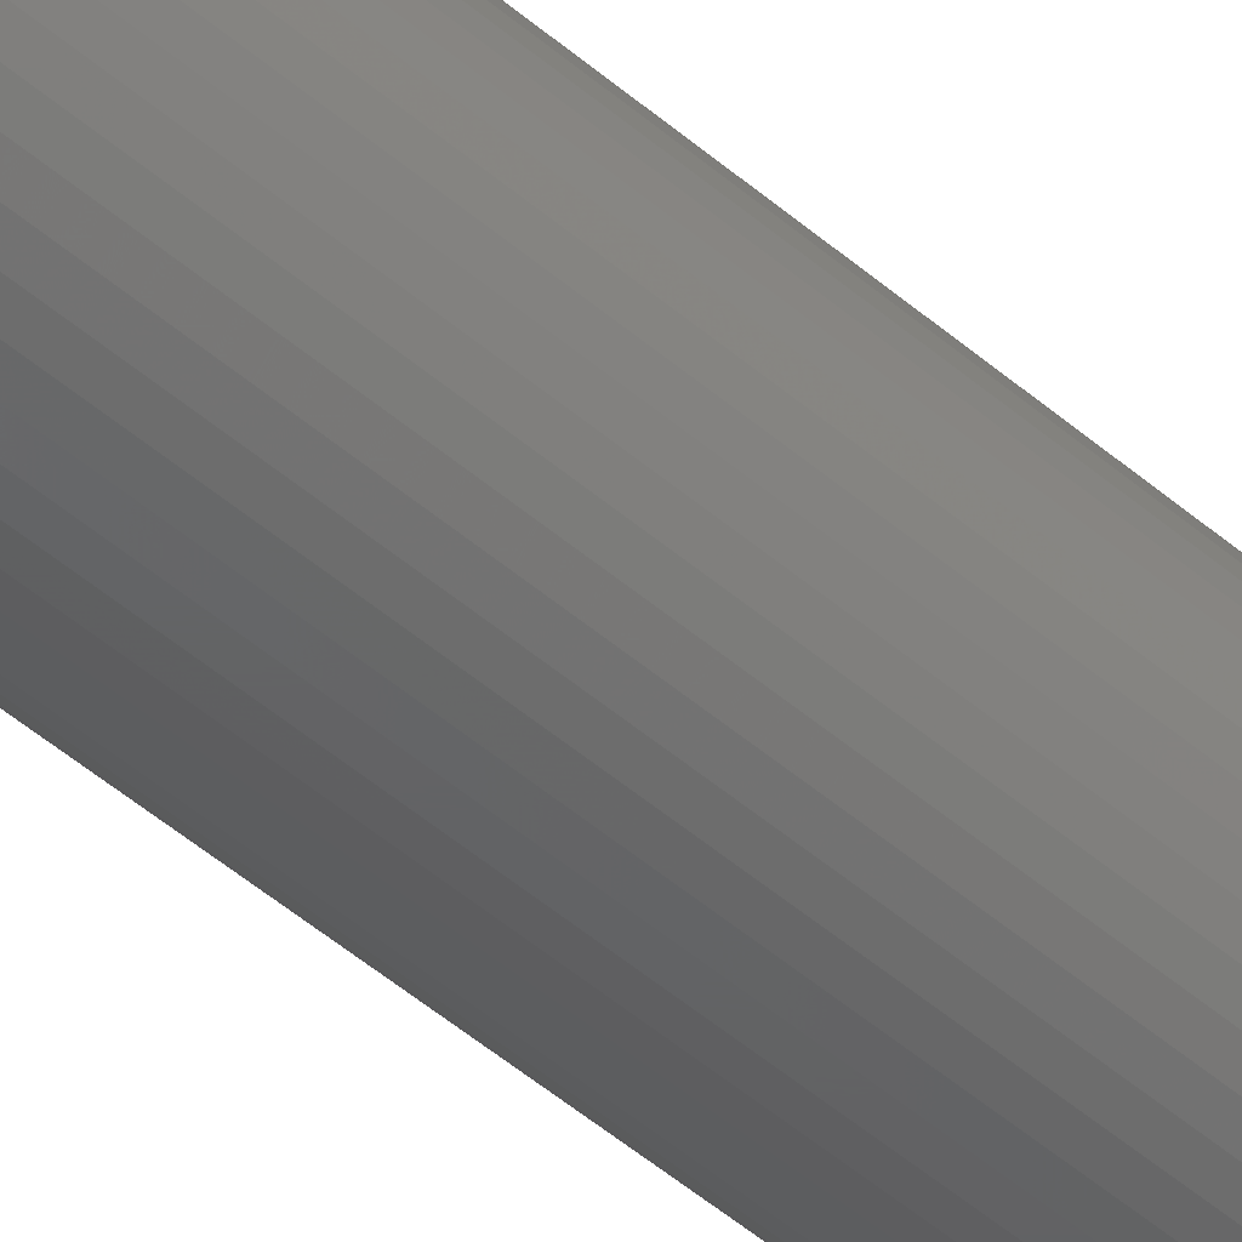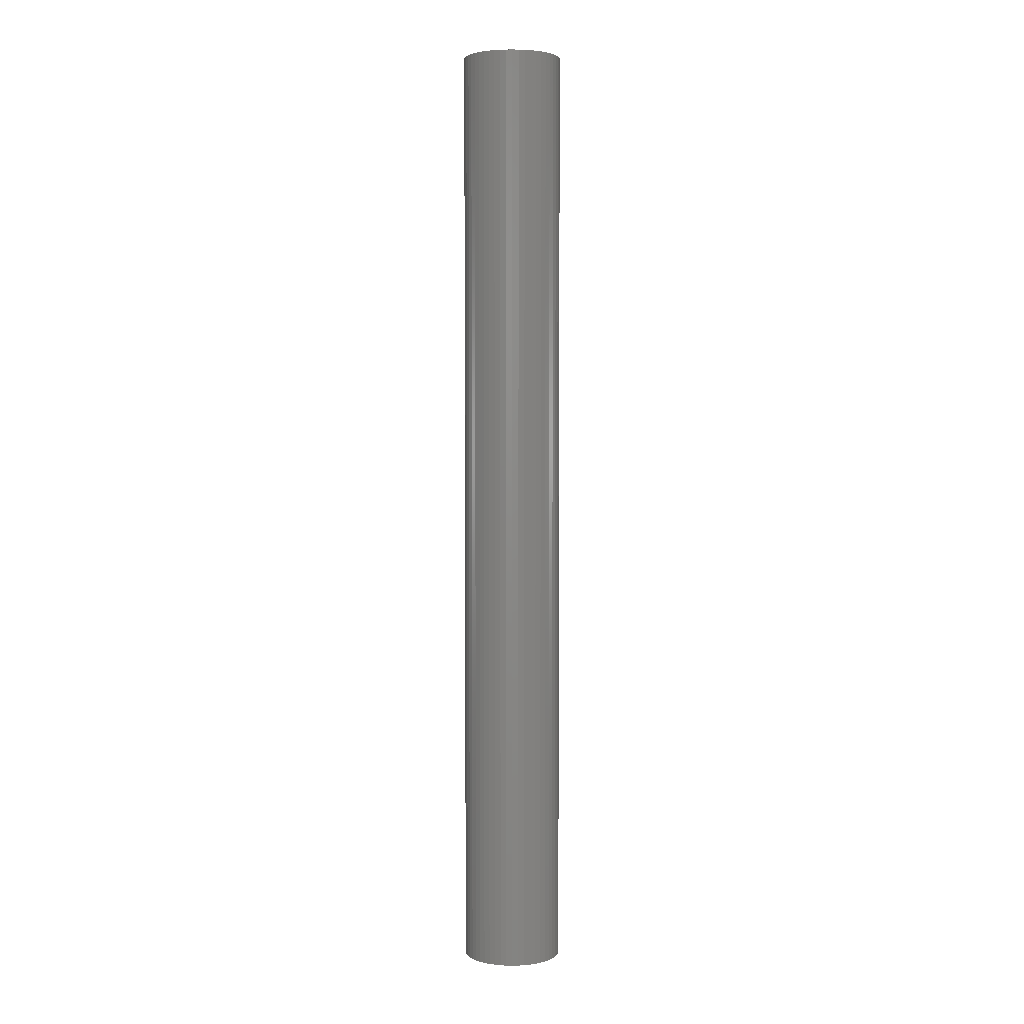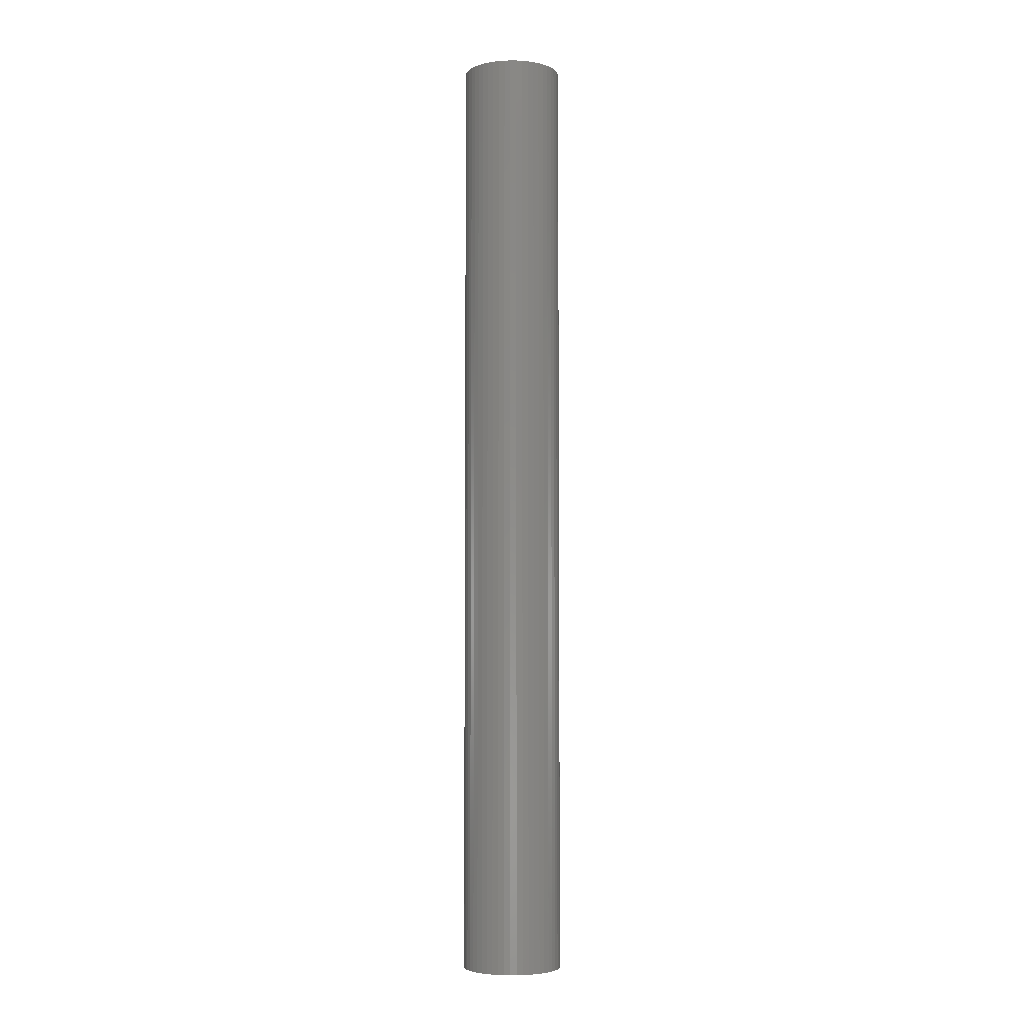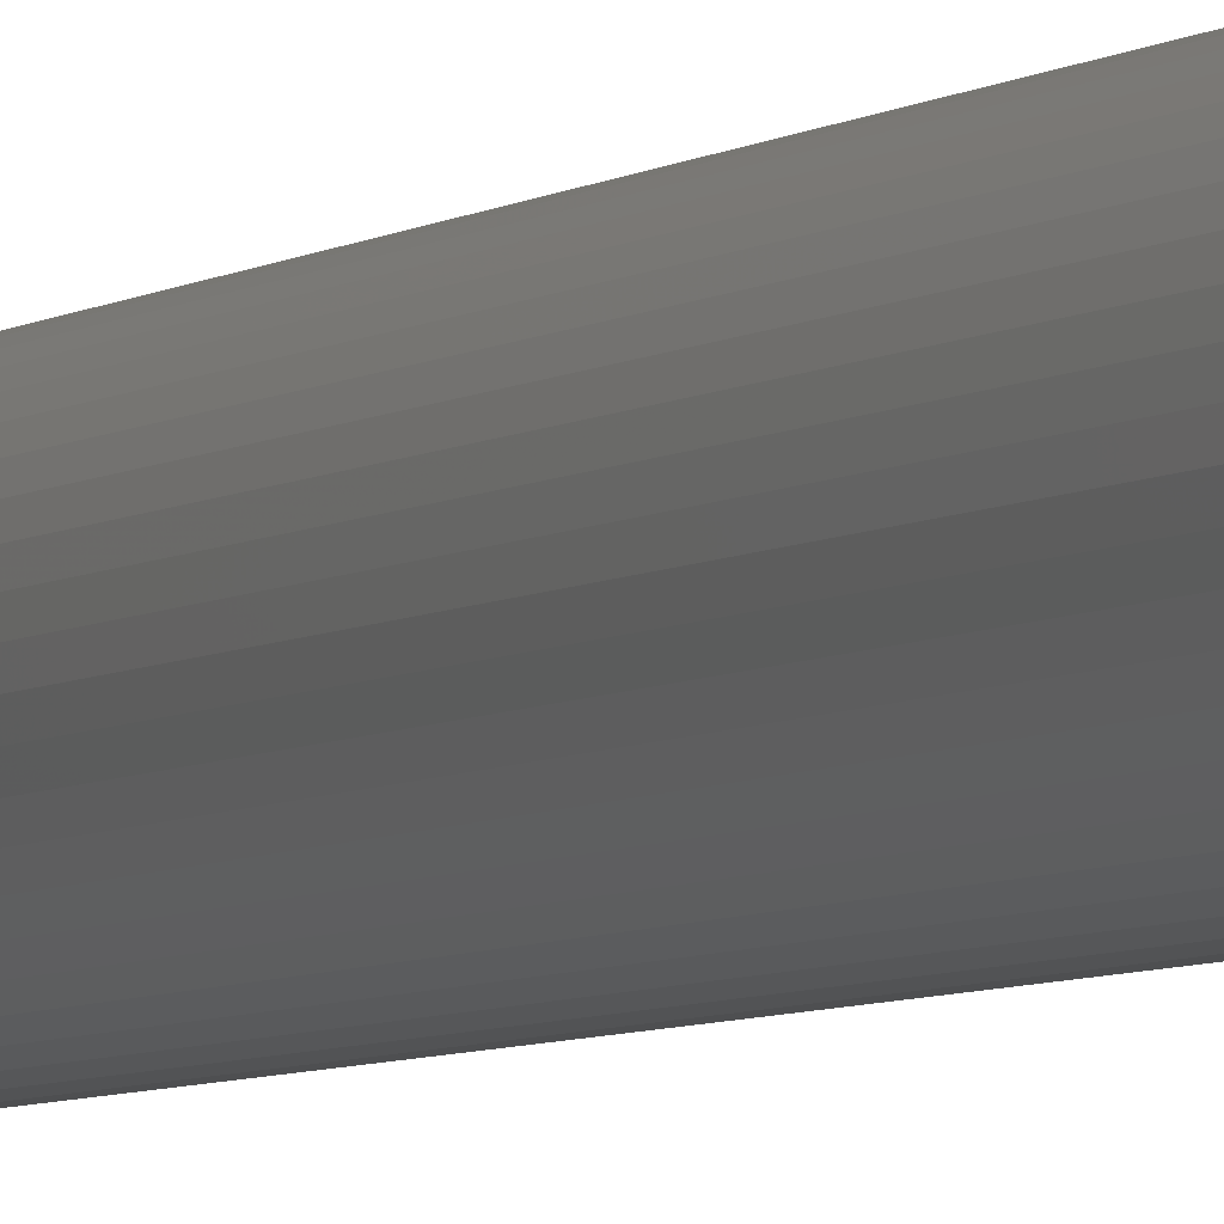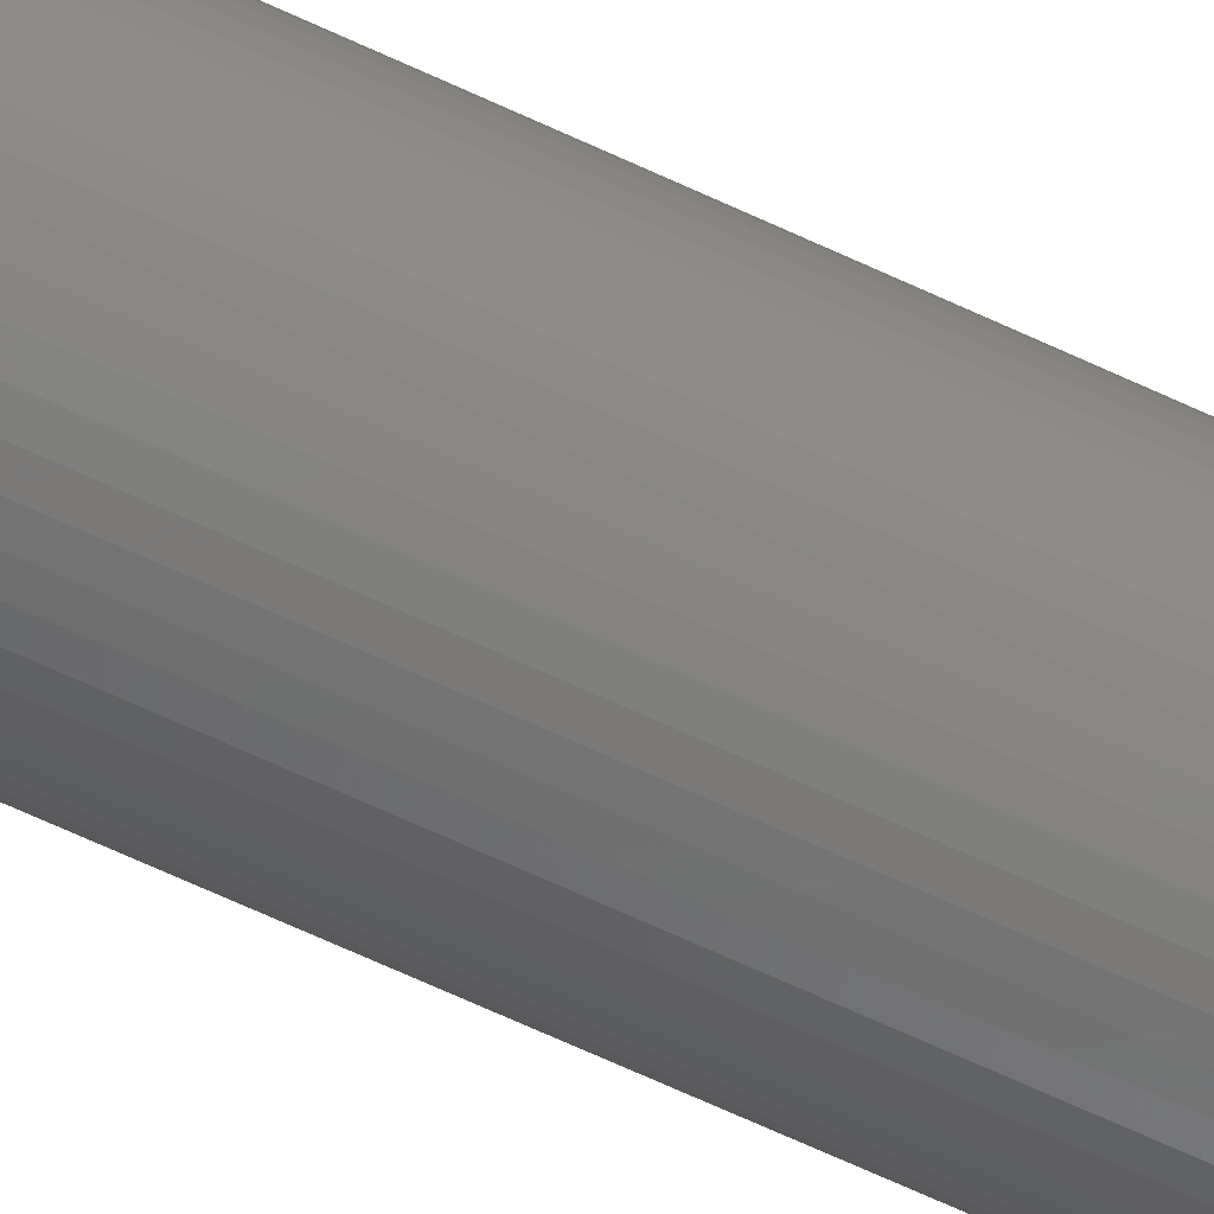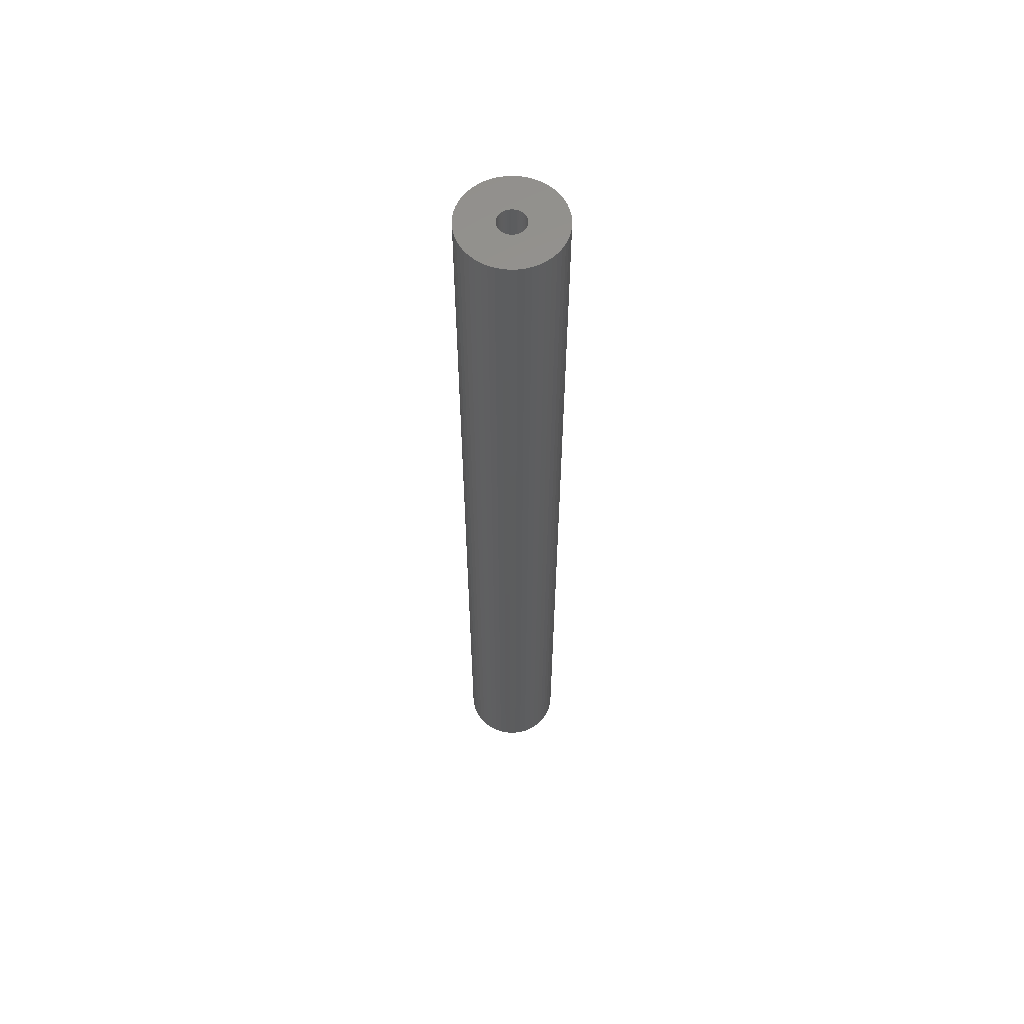
<metadata>
{"format":"stl","ext":"stl","renderer":"f3d","projection":"perspective","resolution":1024,"background":"white","views":[{"elev":-44.4,"azim":-135.9,"up":"+Y"},{"elev":3.5,"azim":-90.5,"up":"+Z"},{"elev":-4.7,"azim":-167.3,"up":"+Z"},{"elev":-4.5,"azim":-23.2,"up":"+Y"},{"elev":-65.7,"azim":64.7,"up":"+Y"},{"elev":59.6,"azim":-51.8,"up":"+Z"}]}
</metadata>
<code>
# stl→obj: 200 verts, 400 faces
v 5 0 47.5
v 4.961 0.6267 -47.5
v 4.961 0.6267 47.5
v 5 0 -47.5
v -5 0 -47.5
v -4.961 0.6267 47.5
v -4.961 0.6267 -47.5
v -5 0 47.5
v 0.314 4.99 -47.5
v -0.314 4.99 47.5
v 0.314 4.99 47.5
v -0.314 4.99 -47.5
v -0.314 -4.99 -47.5
v 0.314 -4.99 47.5
v -0.314 -4.99 47.5
v 0.314 -4.99 -47.5
v 3.187 -3.853 -47.5
v 3.645 -3.423 47.5
v 3.187 -3.853 47.5
v 3.645 -3.423 -47.5
v 3.645 3.423 -47.5
v 3.187 3.853 47.5
v 3.645 3.423 47.5
v 3.187 3.853 -47.5
v -3.187 3.853 -47.5
v -3.645 3.423 47.5
v -3.187 3.853 47.5
v -3.645 3.423 -47.5
v -1.545 4.755 -47.5
v -2.129 4.524 47.5
v -1.545 4.755 47.5
v -2.129 4.524 -47.5
v 4.649 1.841 47.5
v 4.382 2.409 -47.5
v 4.382 2.409 47.5
v 4.649 1.841 -47.5
v 4.843 1.243 -47.5
v 4.843 1.243 47.5
v 2.129 4.524 -47.5
v 1.545 4.755 47.5
v 2.129 4.524 47.5
v 1.545 4.755 -47.5
v 0.9369 4.911 47.5
v 0.9369 4.911 -47.5
v 2.679 4.222 -47.5
v 2.679 4.222 47.5
v -4.382 2.409 -47.5
v -4.045 2.939 47.5
v -4.045 2.939 -47.5
v -4.382 2.409 47.5
v -4.843 1.243 -47.5
v -4.649 1.841 47.5
v -4.649 1.841 -47.5
v -4.843 1.243 47.5
v -2.679 4.222 -47.5
v -2.679 4.222 47.5
v -0.9369 4.911 -47.5
v -0.9369 4.911 47.5
v 4.649 -1.841 47.5
v 4.843 -1.243 -47.5
v 4.843 -1.243 47.5
v 4.649 -1.841 -47.5
v 0.9369 -4.911 47.5
v 0.9369 -4.911 -47.5
v 4.045 2.939 47.5
v 4.045 2.939 -47.5
v 1.35 0 47.5
v 1.339 0.1692 47.5
v 4.961 -0.6267 47.5
v 1.308 0.3357 47.5
v 1.339 -0.1692 47.5
v 1.255 0.497 47.5
v 1.183 0.6504 47.5
v 1.308 -0.3357 47.5
v 1.092 0.7935 47.5
v 0.9841 0.9241 47.5
v 1.255 -0.497 47.5
v 0.8605 1.04 47.5
v 4.382 -2.409 47.5
v 0.7234 1.14 47.5
v 1.183 -0.6504 47.5
v 0.5748 1.222 47.5
v 4.045 -2.939 47.5
v 1.092 -0.7935 47.5
v 0.4172 1.284 47.5
v 0.253 1.326 47.5
v 0.08477 1.347 47.5
v -0.08477 1.347 47.5
v -0.253 1.326 47.5
v -0.4172 1.284 47.5
v -0.5748 1.222 47.5
v -0.7234 1.14 47.5
v -0.8605 1.04 47.5
v -0.9841 0.9241 47.5
v -1.092 0.7935 47.5
v 0.9841 -0.9241 47.5
v 0.8605 -1.04 47.5
v 2.679 -4.222 47.5
v 0.7234 -1.14 47.5
v 2.129 -4.524 47.5
v 0.5748 -1.222 47.5
v 1.545 -4.755 47.5
v 0.4172 -1.284 47.5
v 0.253 -1.326 47.5
v 0.08477 -1.347 47.5
v -0.08477 -1.347 47.5
v -0.253 -1.326 47.5
v -0.9369 -4.911 47.5
v -0.4172 -1.284 47.5
v -1.545 -4.755 47.5
v -0.5748 -1.222 47.5
v -2.129 -4.524 47.5
v -0.7234 -1.14 47.5
v -2.679 -4.222 47.5
v -0.8605 -1.04 47.5
v -3.187 -3.853 47.5
v -0.9841 -0.9241 47.5
v -3.645 -3.423 47.5
v -1.092 -0.7935 47.5
v -4.045 -2.939 47.5
v -1.183 -0.6504 47.5
v -4.382 -2.409 47.5
v -1.255 -0.497 47.5
v -4.649 -1.841 47.5
v -1.308 -0.3357 47.5
v -4.843 -1.243 47.5
v -1.339 -0.1692 47.5
v -4.961 -0.6267 47.5
v -1.35 0 47.5
v -1.183 0.6504 47.5
v -1.255 0.497 47.5
v -1.308 0.3357 47.5
v -1.339 0.1692 47.5
v 4.961 -0.6267 -47.5
v -2.129 -4.524 -47.5
v -1.545 -4.755 -47.5
v 1.35 0 -47.5
v 1.339 -0.1692 -47.5
v 1.308 -0.3357 -47.5
v 1.339 0.1692 -47.5
v 1.255 -0.497 -47.5
v 4.382 -2.409 -47.5
v 1.183 -0.6504 -47.5
v 4.045 -2.939 -47.5
v 1.308 0.3357 -47.5
v 1.092 -0.7935 -47.5
v 0.9841 -0.9241 -47.5
v 1.255 0.497 -47.5
v 0.8605 -1.04 -47.5
v 2.679 -4.222 -47.5
v 0.7234 -1.14 -47.5
v 2.129 -4.524 -47.5
v 1.183 0.6504 -47.5
v 0.5748 -1.222 -47.5
v 1.545 -4.755 -47.5
v 1.092 0.7935 -47.5
v 0.4172 -1.284 -47.5
v 0.253 -1.326 -47.5
v 0.08477 -1.347 -47.5
v -0.08477 -1.347 -47.5
v -0.253 -1.326 -47.5
v -0.9369 -4.911 -47.5
v -0.4172 -1.284 -47.5
v -0.5748 -1.222 -47.5
v -0.7234 -1.14 -47.5
v -2.679 -4.222 -47.5
v -0.8605 -1.04 -47.5
v -3.187 -3.853 -47.5
v -0.9841 -0.9241 -47.5
v -3.645 -3.423 -47.5
v -4.045 -2.939 -47.5
v -1.092 -0.7935 -47.5
v 0.9841 0.9241 -47.5
v 0.8605 1.04 -47.5
v 0.7234 1.14 -47.5
v 0.5748 1.222 -47.5
v 0.4172 1.284 -47.5
v 0.253 1.326 -47.5
v 0.08477 1.347 -47.5
v -0.08477 1.347 -47.5
v -0.253 1.326 -47.5
v -0.4172 1.284 -47.5
v -0.5748 1.222 -47.5
v -0.7234 1.14 -47.5
v -0.8605 1.04 -47.5
v -0.9841 0.9241 -47.5
v -1.092 0.7935 -47.5
v -1.183 0.6504 -47.5
v -1.255 0.497 -47.5
v -1.308 0.3357 -47.5
v -1.339 0.1692 -47.5
v -1.35 0 -47.5
v -1.183 -0.6504 -47.5
v -4.382 -2.409 -47.5
v -1.255 -0.497 -47.5
v -4.649 -1.841 -47.5
v -1.308 -0.3357 -47.5
v -4.843 -1.243 -47.5
v -1.339 -0.1692 -47.5
v -4.961 -0.6267 -47.5
f 1 2 3
f 2 1 4
f 5 6 7
f 6 5 8
f 9 10 11
f 10 9 12
f 13 14 15
f 14 13 16
f 17 18 19
f 18 17 20
f 21 22 23
f 22 21 24
f 25 26 27
f 26 25 28
f 29 30 31
f 30 29 32
f 33 34 35
f 34 33 36
f 3 37 38
f 37 3 2
f 39 40 41
f 40 39 42
f 42 43 40
f 43 42 44
f 45 41 46
f 41 45 39
f 47 48 49
f 48 47 50
f 49 26 28
f 26 49 48
f 51 52 53
f 52 51 54
f 55 27 56
f 27 55 25
f 57 31 58
f 31 57 29
f 59 60 61
f 60 59 62
f 16 63 14
f 63 16 64
f 38 36 33
f 36 38 37
f 65 21 23
f 21 65 66
f 35 66 65
f 66 35 34
f 44 11 43
f 11 44 9
f 24 46 22
f 46 24 45
f 53 50 47
f 50 53 52
f 7 54 51
f 54 7 6
f 67 1 3
f 68 3 38
f 1 67 69
f 70 38 33
f 71 69 67
f 72 33 35
f 69 71 61
f 73 35 65
f 74 61 71
f 75 65 23
f 61 74 59
f 76 23 22
f 77 59 74
f 78 22 46
f 59 77 79
f 80 46 41
f 81 79 77
f 82 41 40
f 79 81 83
f 84 83 81
f 3 68 67
f 38 70 68
f 33 72 70
f 35 73 72
f 65 75 73
f 23 76 75
f 85 40 43
f 22 78 76
f 46 80 78
f 41 82 80
f 40 85 82
f 86 43 11
f 43 86 85
f 11 87 86
f 11 88 87
f 10 88 11
f 88 10 89
f 58 89 10
f 89 58 90
f 31 90 58
f 90 31 91
f 30 91 31
f 91 30 92
f 56 92 30
f 92 56 93
f 27 93 56
f 93 27 94
f 26 94 27
f 48 95 26
f 94 26 95
f 83 84 18
f 96 18 84
f 18 96 19
f 97 19 96
f 19 97 98
f 99 98 97
f 98 99 100
f 101 100 99
f 100 101 102
f 103 102 101
f 102 103 63
f 104 63 103
f 63 104 14
f 105 14 104
f 106 14 105
f 15 106 107
f 106 15 14
f 108 107 109
f 110 109 111
f 112 111 113
f 114 113 115
f 107 108 15
f 116 115 117
f 118 117 119
f 120 119 121
f 122 121 123
f 124 123 125
f 126 125 127
f 109 110 108
f 128 127 129
f 95 48 130
f 50 130 48
f 111 112 110
f 130 50 131
f 113 114 112
f 52 131 50
f 115 116 114
f 131 52 132
f 117 118 116
f 54 132 52
f 119 120 118
f 132 54 133
f 121 122 120
f 6 133 54
f 123 124 122
f 133 6 129
f 125 126 124
f 8 129 6
f 127 128 126
f 129 8 128
f 32 56 30
f 56 32 55
f 12 58 10
f 58 12 57
f 61 134 69
f 134 61 60
f 135 110 112
f 110 135 136
f 137 4 134
f 138 134 60
f 4 137 2
f 139 60 62
f 140 2 137
f 141 62 142
f 2 140 37
f 143 142 144
f 145 37 140
f 146 144 20
f 37 145 36
f 147 20 17
f 148 36 145
f 149 17 150
f 36 148 34
f 151 150 152
f 153 34 148
f 154 152 155
f 34 153 66
f 156 66 153
f 134 138 137
f 60 139 138
f 62 141 139
f 142 143 141
f 144 146 143
f 20 147 146
f 157 155 64
f 17 149 147
f 150 151 149
f 152 154 151
f 155 157 154
f 158 64 16
f 64 158 157
f 16 159 158
f 16 160 159
f 13 160 16
f 160 13 161
f 162 161 13
f 161 162 163
f 136 163 162
f 163 136 164
f 135 164 136
f 164 135 165
f 166 165 135
f 165 166 167
f 168 167 166
f 167 168 169
f 170 169 168
f 171 172 170
f 169 170 172
f 66 156 21
f 173 21 156
f 21 173 24
f 174 24 173
f 24 174 45
f 175 45 174
f 45 175 39
f 176 39 175
f 39 176 42
f 177 42 176
f 42 177 44
f 178 44 177
f 44 178 9
f 179 9 178
f 180 9 179
f 12 180 181
f 180 12 9
f 57 181 182
f 29 182 183
f 32 183 184
f 55 184 185
f 181 57 12
f 25 185 186
f 28 186 187
f 49 187 188
f 47 188 189
f 53 189 190
f 51 190 191
f 182 29 57
f 7 191 192
f 172 171 193
f 194 193 171
f 183 32 29
f 193 194 195
f 184 55 32
f 196 195 194
f 185 25 55
f 195 196 197
f 186 28 25
f 198 197 196
f 187 49 28
f 197 198 199
f 188 47 49
f 200 199 198
f 189 53 47
f 199 200 192
f 190 51 53
f 5 192 200
f 191 7 51
f 192 5 7
f 150 19 98
f 19 150 17
f 155 100 102
f 100 155 152
f 79 62 59
f 62 79 142
f 69 4 1
f 4 69 134
f 136 108 110
f 108 136 162
f 170 120 171
f 120 170 118
f 196 126 198
f 126 196 124
f 152 98 100
f 98 152 150
f 64 102 63
f 102 64 155
f 83 142 79
f 142 83 144
f 18 144 83
f 144 18 20
f 162 15 108
f 15 162 13
f 170 116 118
f 116 170 168
f 171 122 194
f 122 171 120
f 194 124 196
f 124 194 122
f 198 128 200
f 128 198 126
f 200 8 5
f 8 200 128
f 166 112 114
f 112 166 135
f 168 114 116
f 114 168 166
f 153 75 156
f 75 153 73
f 177 82 85
f 82 177 176
f 183 90 91
f 90 183 182
f 131 188 130
f 188 131 189
f 180 87 88
f 87 180 179
f 175 78 80
f 78 175 174
f 129 191 133
f 191 129 192
f 95 186 94
f 186 95 187
f 182 89 90
f 89 182 181
f 186 93 94
f 93 186 185
f 174 76 78
f 76 174 173
f 156 76 173
f 76 156 75
f 178 85 86
f 85 178 177
f 179 86 87
f 86 179 178
f 176 80 82
f 80 176 175
f 132 189 131
f 189 132 190
f 133 190 132
f 190 133 191
f 130 187 95
f 187 130 188
f 181 88 89
f 88 181 180
f 185 92 93
f 92 185 184
f 184 91 92
f 91 184 183
f 137 68 140
f 68 137 67
f 138 67 137
f 67 138 71
f 139 71 138
f 71 139 74
f 159 106 105
f 106 159 160
f 127 192 129
f 192 127 199
f 151 101 99
f 101 151 154
f 148 73 153
f 73 148 72
f 145 72 148
f 72 145 70
f 140 70 145
f 70 140 68
f 147 84 146
f 84 147 96
f 146 81 143
f 81 146 84
f 143 77 141
f 77 143 81
f 119 193 121
f 193 119 172
f 158 105 104
f 105 158 159
f 154 103 101
f 103 154 157
f 147 97 96
f 97 147 149
f 149 99 97
f 99 149 151
f 141 74 139
f 74 141 77
f 165 115 113
f 115 165 167
f 163 111 109
f 111 163 164
f 161 109 107
f 109 161 163
f 123 197 125
f 197 123 195
f 125 199 127
f 199 125 197
f 121 195 123
f 195 121 193
f 117 172 119
f 172 117 169
f 167 117 115
f 117 167 169
f 157 104 103
f 104 157 158
f 164 113 111
f 113 164 165
f 160 107 106
f 107 160 161

</code>
